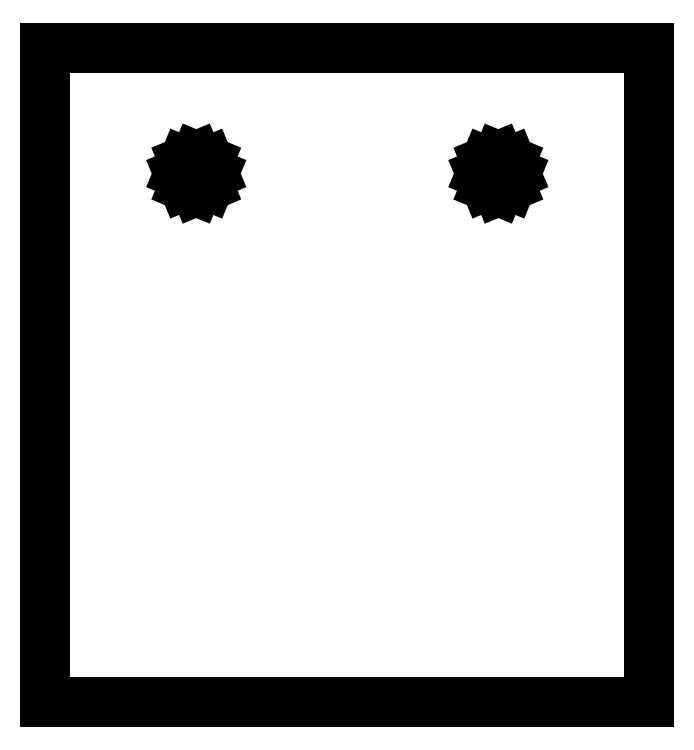
<metadata>
{"format":"dxf","ext":"dxf","renderer":"ezdxf+matplotlib","layout":"modelspace","background":"white","min_lineweight":24,"dpi":150}
</metadata>
<code>
0
SECTION
2
ENTITIES
0
LINE
8
0
10
-46.5
11
-46.5
20
-17.5
21
47.5
0
LINE
8
0
10
-46.5
11
13.5
20
47.5
21
47.5
0
LINE
8
0
10
13.5
11
13.5
20
47.5
21
-17.5
0
LINE
8
0
10
13.5
11
-46.5
20
-17.5
21
-17.5
0
LINE
8
0
10
-33.23
11
-32.73
20
35
21
36.23
0
LINE
8
0
10
-32.73
11
-31.5
20
36.23
21
36.73
0
LINE
8
0
10
-31.5
11
-30.27
20
36.73
21
36.23
0
LINE
8
0
10
-30.27
11
-29.77
20
36.23
21
35
0
LINE
8
0
10
-29.77
11
-30.27
20
35
21
33.77
0
LINE
8
0
10
-30.27
11
-31.5
20
33.77
21
33.27
0
LINE
8
0
10
-31.5
11
-32.73
20
33.27
21
33.77
0
LINE
8
0
10
-32.73
11
-33.23
20
33.77
21
35
0
LINE
8
0
10
-3.232
11
-2.725
20
35
21
36.23
0
LINE
8
0
10
-2.725
11
-1.5
20
36.23
21
36.73
0
LINE
8
0
10
-1.5
11
-0.275
20
36.73
21
36.23
0
LINE
8
0
10
-0.275
11
0.232
20
36.23
21
35
0
LINE
8
0
10
0.232
11
-0.275
20
35
21
33.77
0
LINE
8
0
10
-0.275
11
-1.5
20
33.77
21
33.27
0
LINE
8
0
10
-1.5
11
-2.725
20
33.27
21
33.77
0
LINE
8
0
10
-2.725
11
-3.232
20
33.77
21
35
0
ENDSEC
0
EOF

</code>
